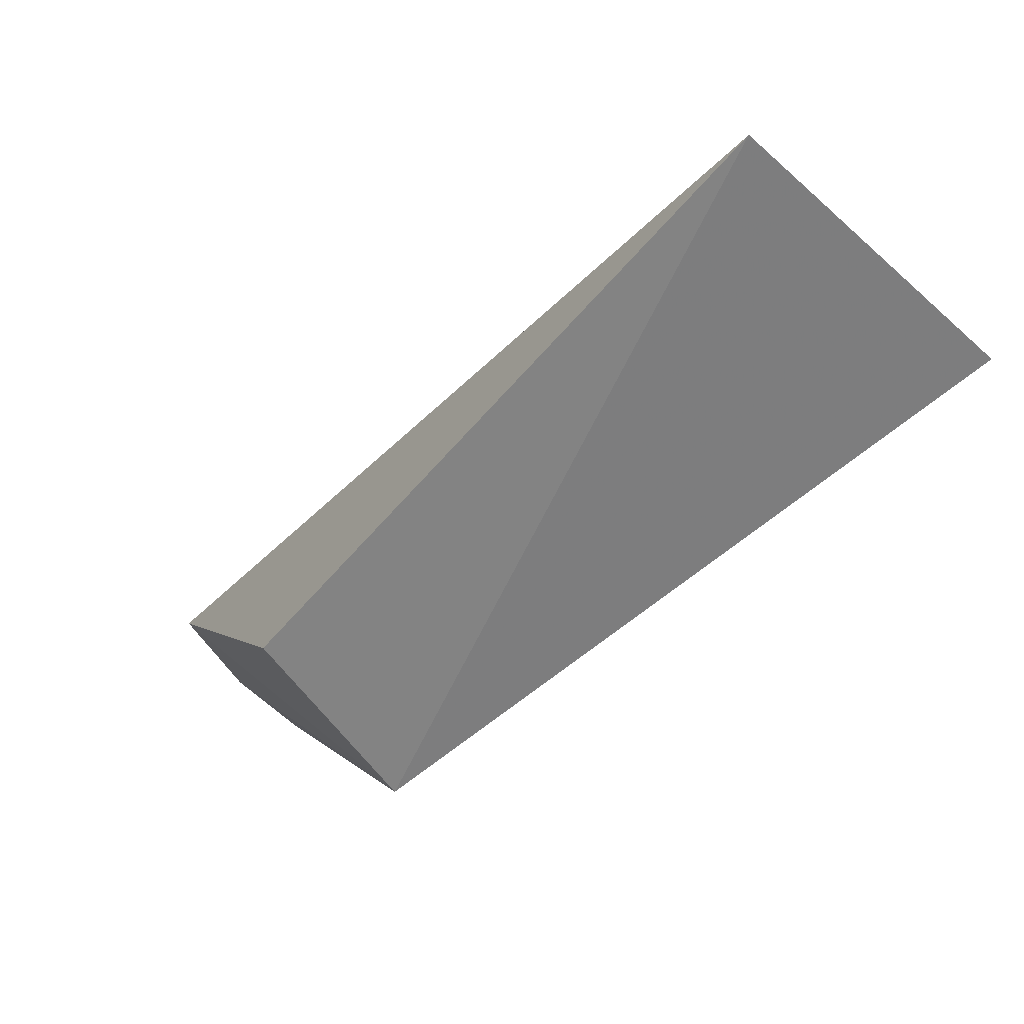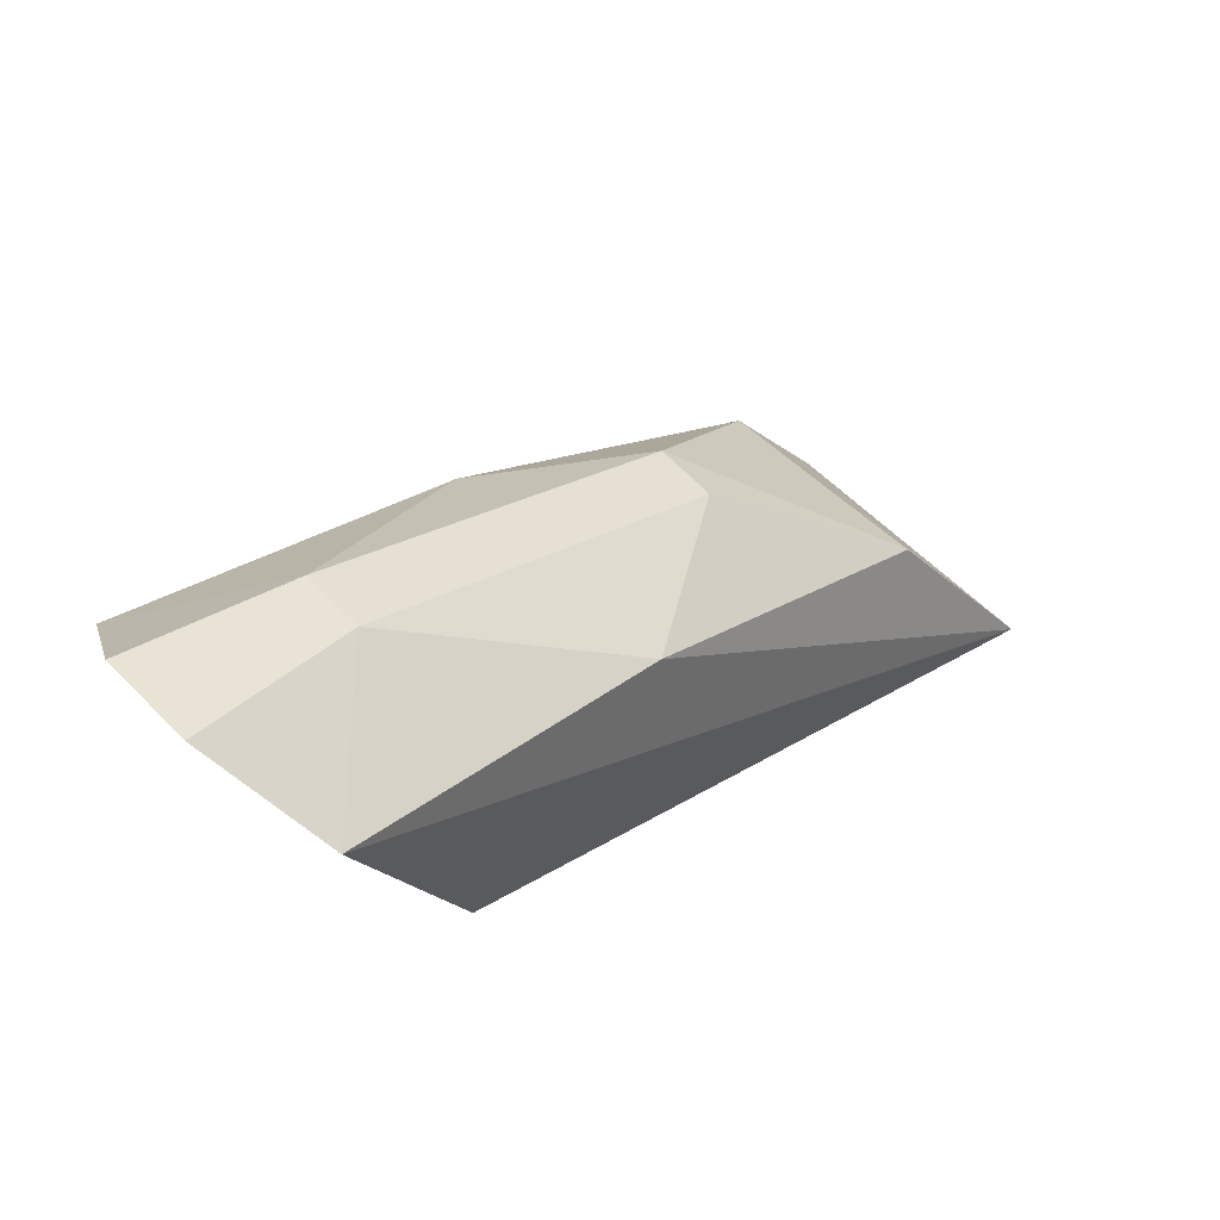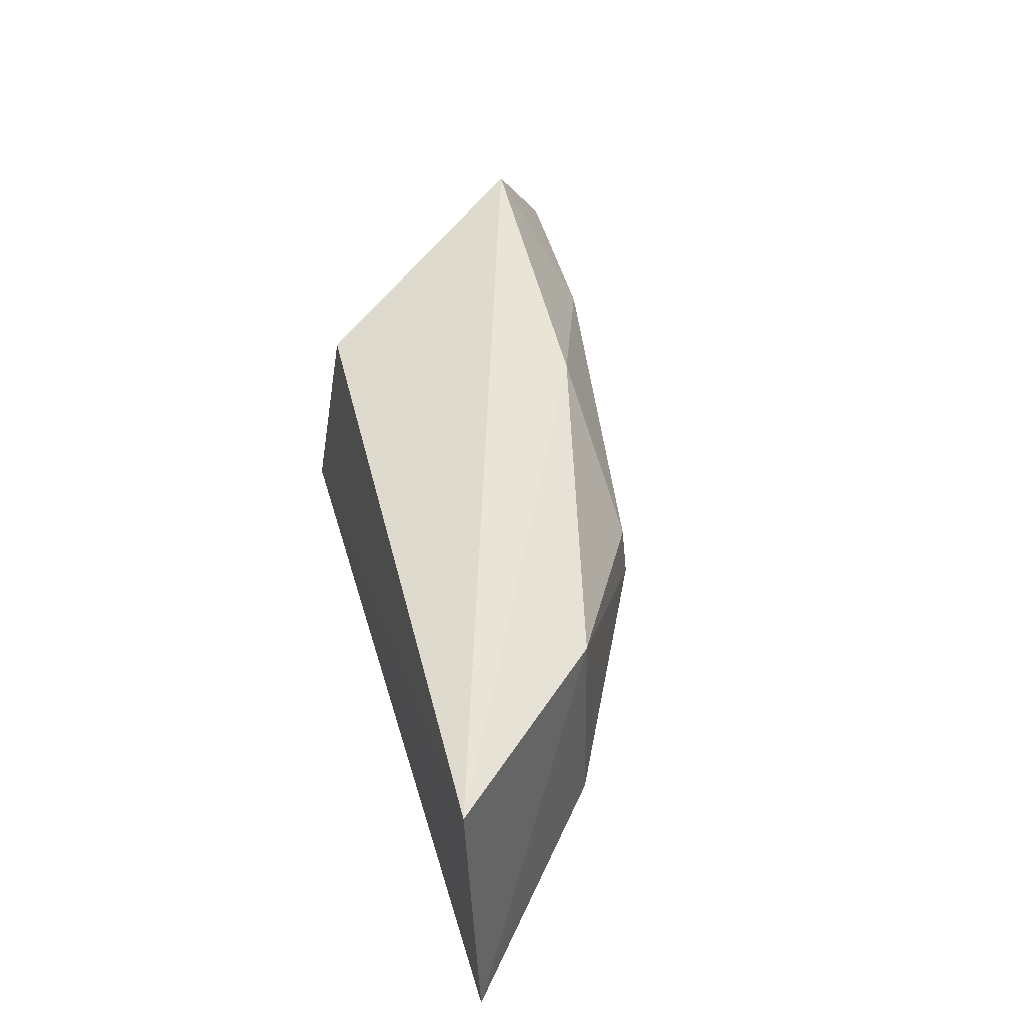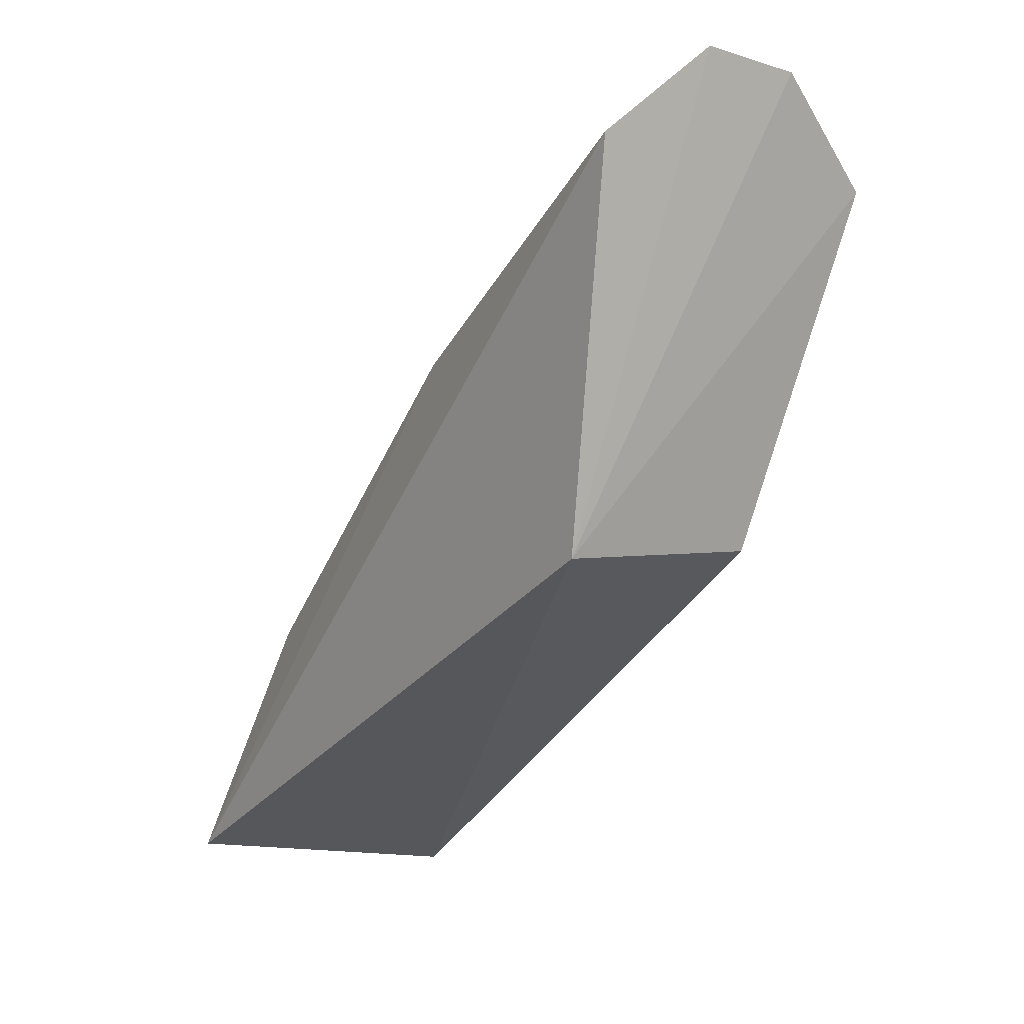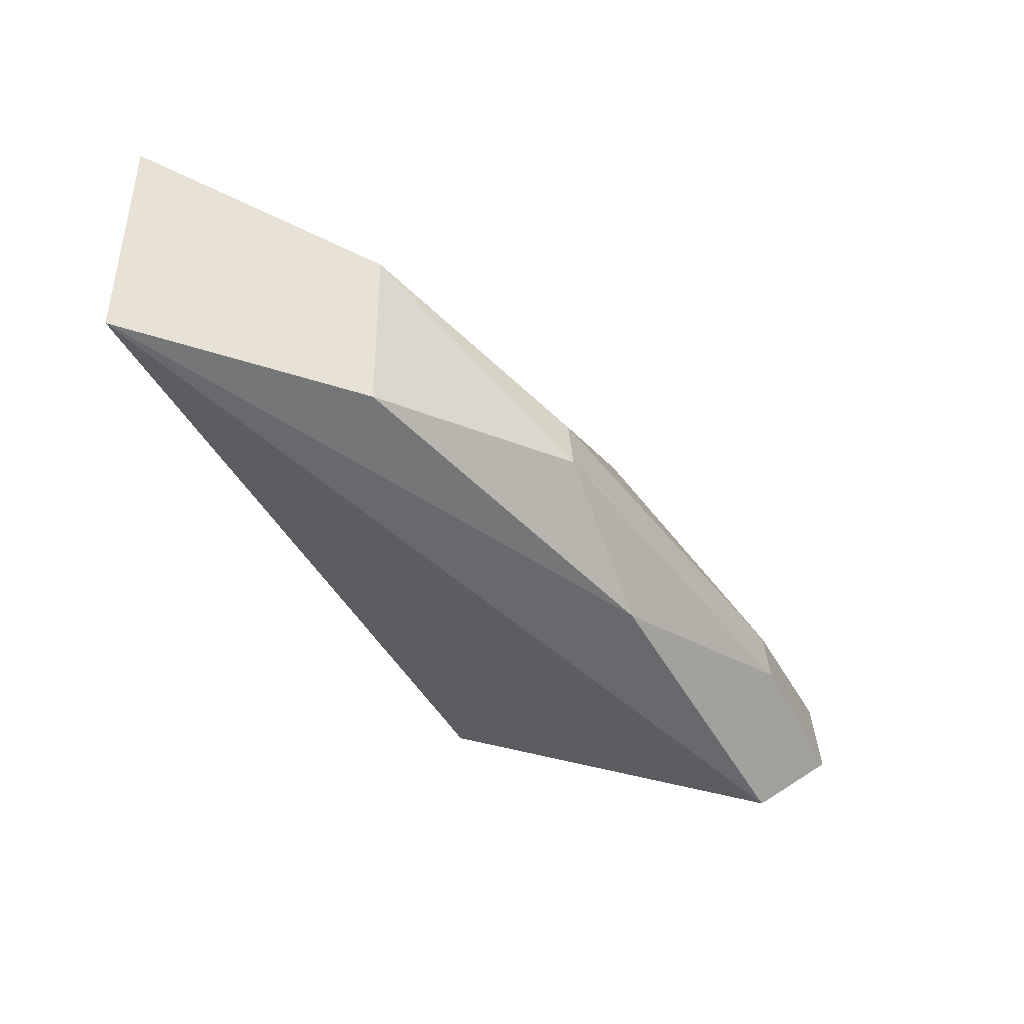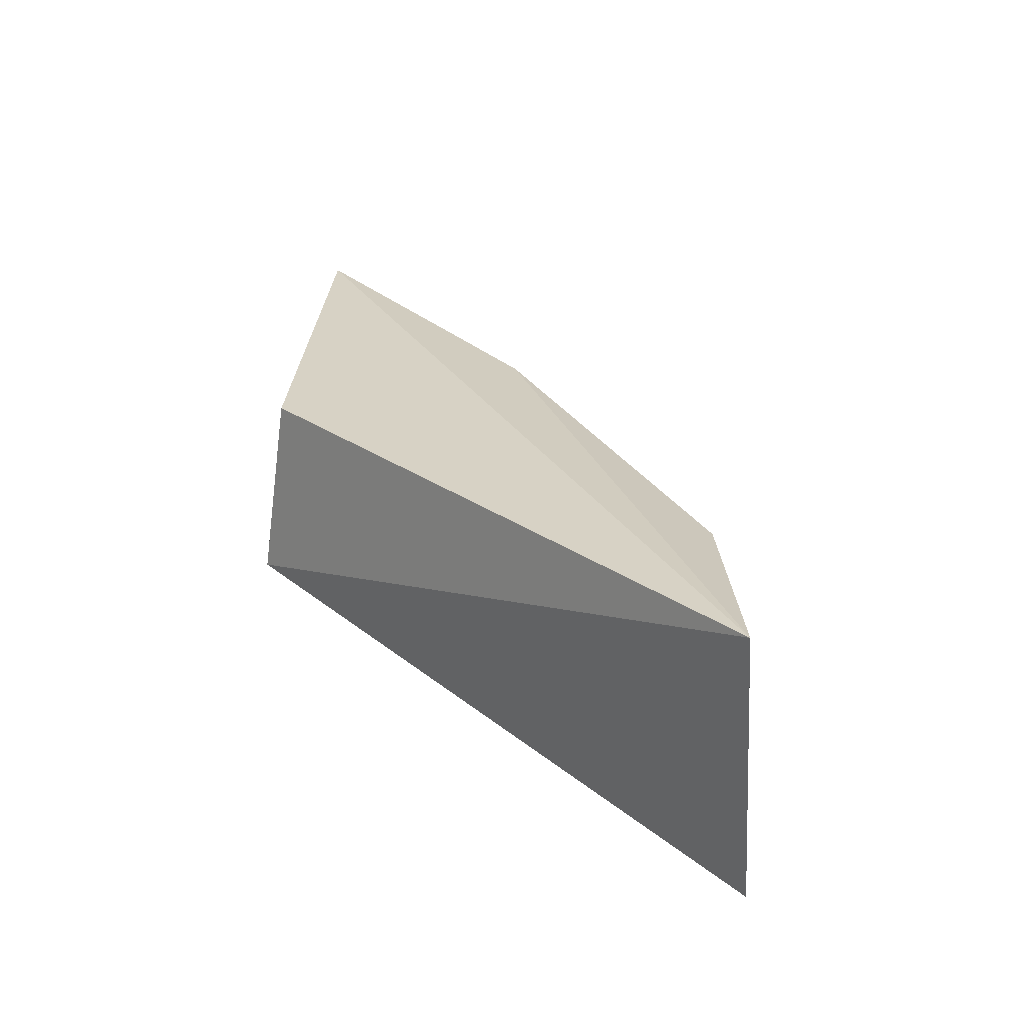
<metadata>
{"format":"obj","ext":"obj","renderer":"f3d","projection":"perspective","resolution":1024,"background":"white","views":[{"elev":-74.7,"azim":46.4,"up":"+Y"},{"elev":54.6,"azim":-45.5,"up":"+Y"},{"elev":43.5,"azim":57.4,"up":"+Z"},{"elev":-11.8,"azim":-120.0,"up":"+Y"},{"elev":-45.0,"azim":98.3,"up":"+Z"},{"elev":27.9,"azim":30.6,"up":"+Z"}]}
</metadata>
<code>
v 0.4613 0.1512 0.01096
v 0.462 0.1518 -0.009988
v 0.4375 0.1813 -0.002791
v 0.397 0.1988 0.002686
v 0.4094 0.1678 -0.00664
v 0.4249 0.1836 0.00923
v 0.4509 0.168 0.007718
v 0.4002 0.1934 -0.009667
v 0.4094 0.1949 0.00148
v 0.4104 0.1698 0.00762
v 0.451 0.1682 -0.007982
v 0.4373 0.1809 0.001531
v 0.3972 0.1993 -0.003648
v 0.4 0.1929 0.01024
v 0.4253 0.1844 -0.008486
v 0.4095 0.1953 -0.00283
f 5 2 1
f 7 1 2
f 7 6 1
f 8 2 5
f 10 5 1
f 11 7 2
f 11 3 7
f 12 7 3
f 12 6 7
f 12 9 6
f 12 3 9
f 13 8 5
f 13 5 4
f 14 9 4
f 14 6 9
f 14 4 5
f 14 5 10
f 14 10 1
f 14 1 6
f 15 3 11
f 15 11 2
f 15 2 8
f 16 13 4
f 16 4 9
f 16 9 3
f 16 3 15
f 16 15 8
f 16 8 13

</code>
